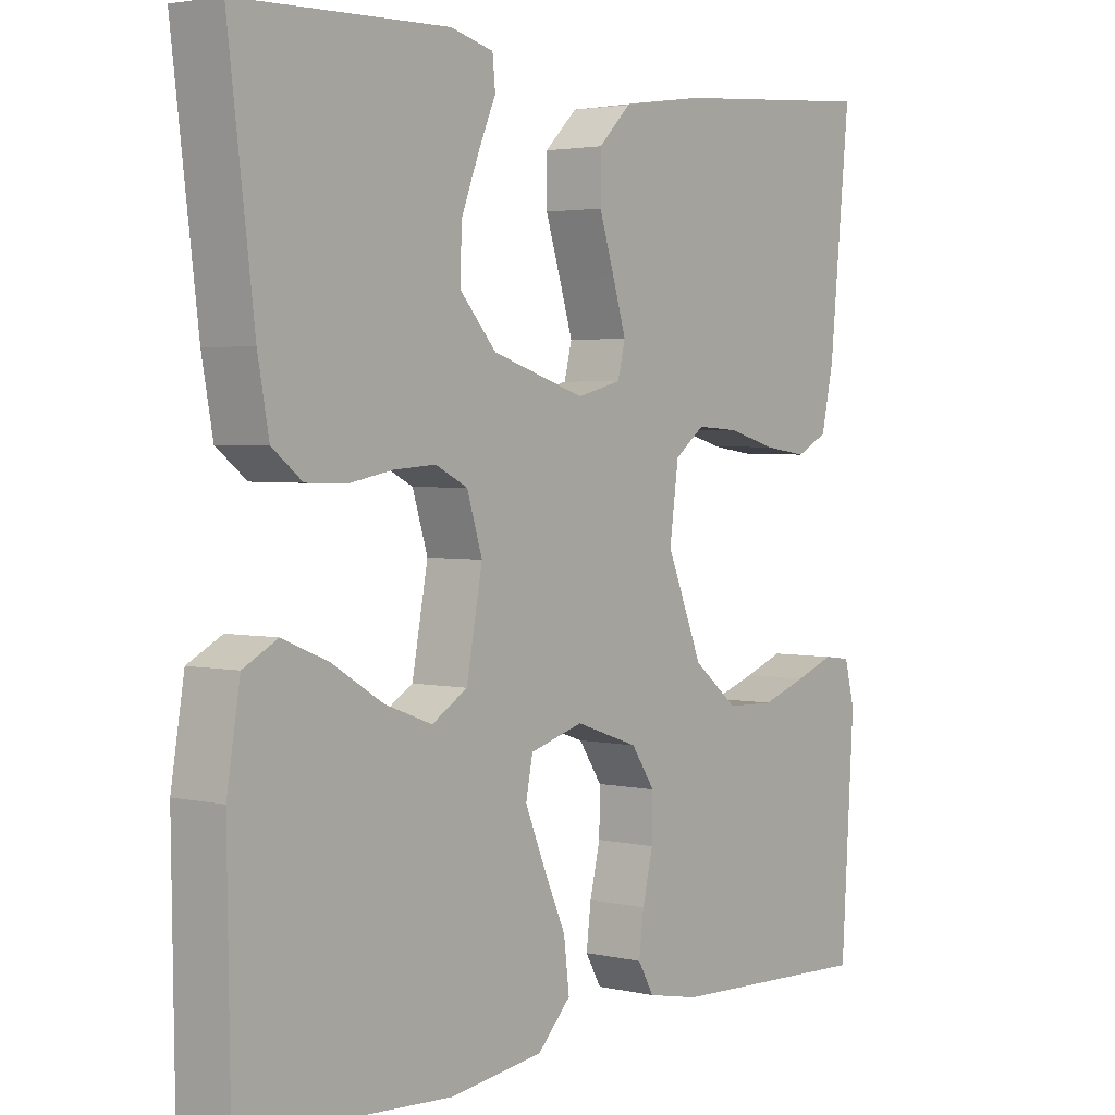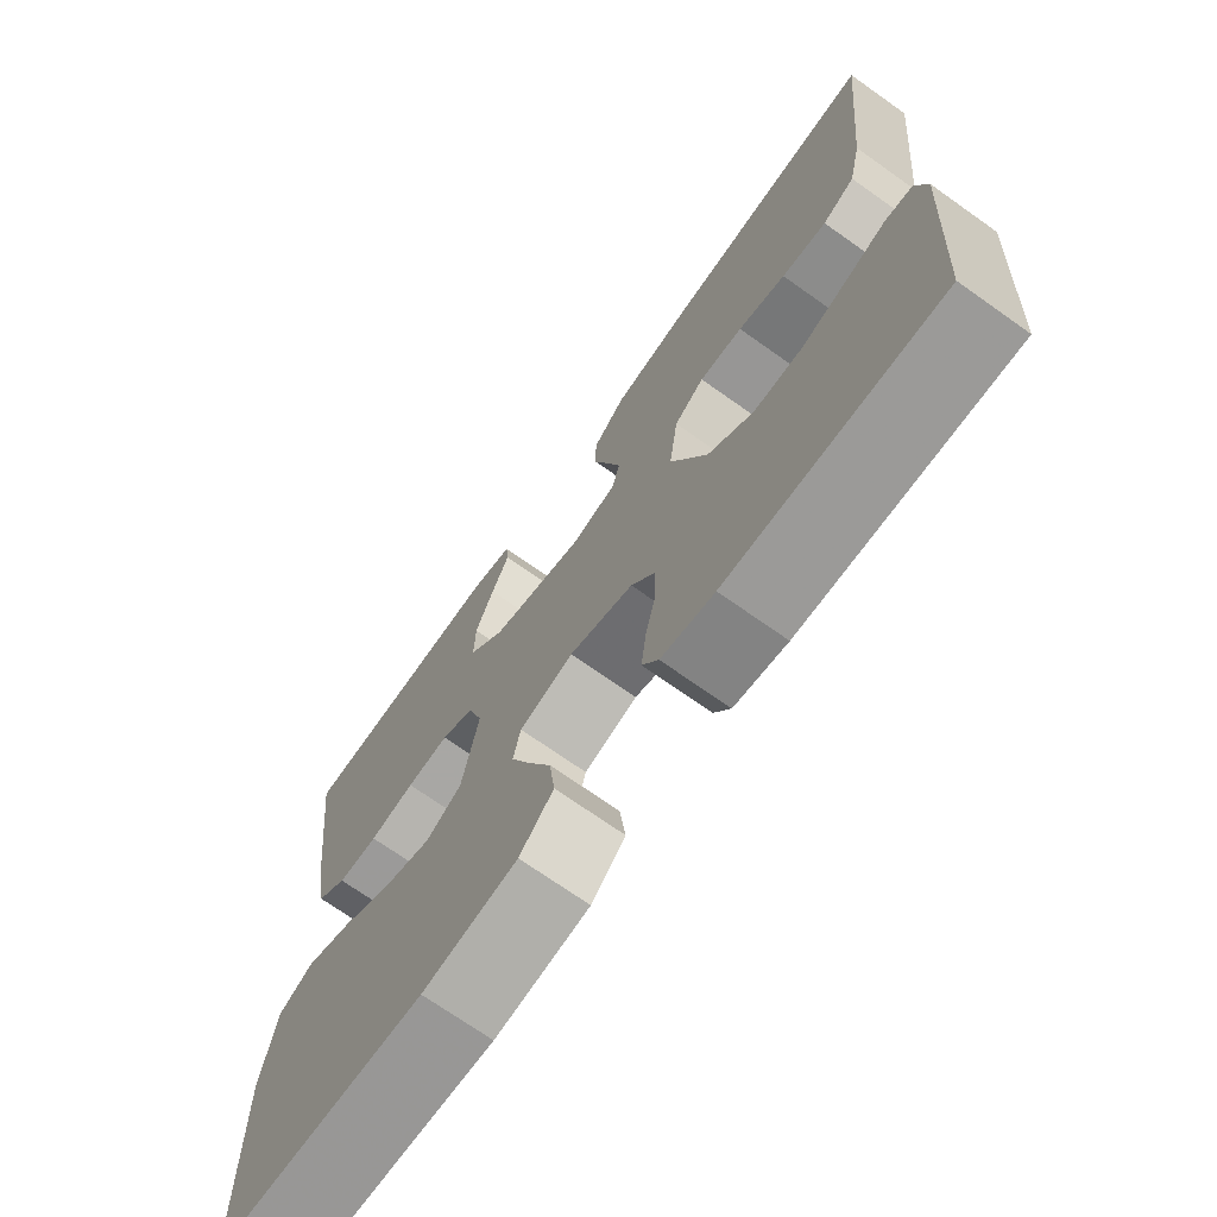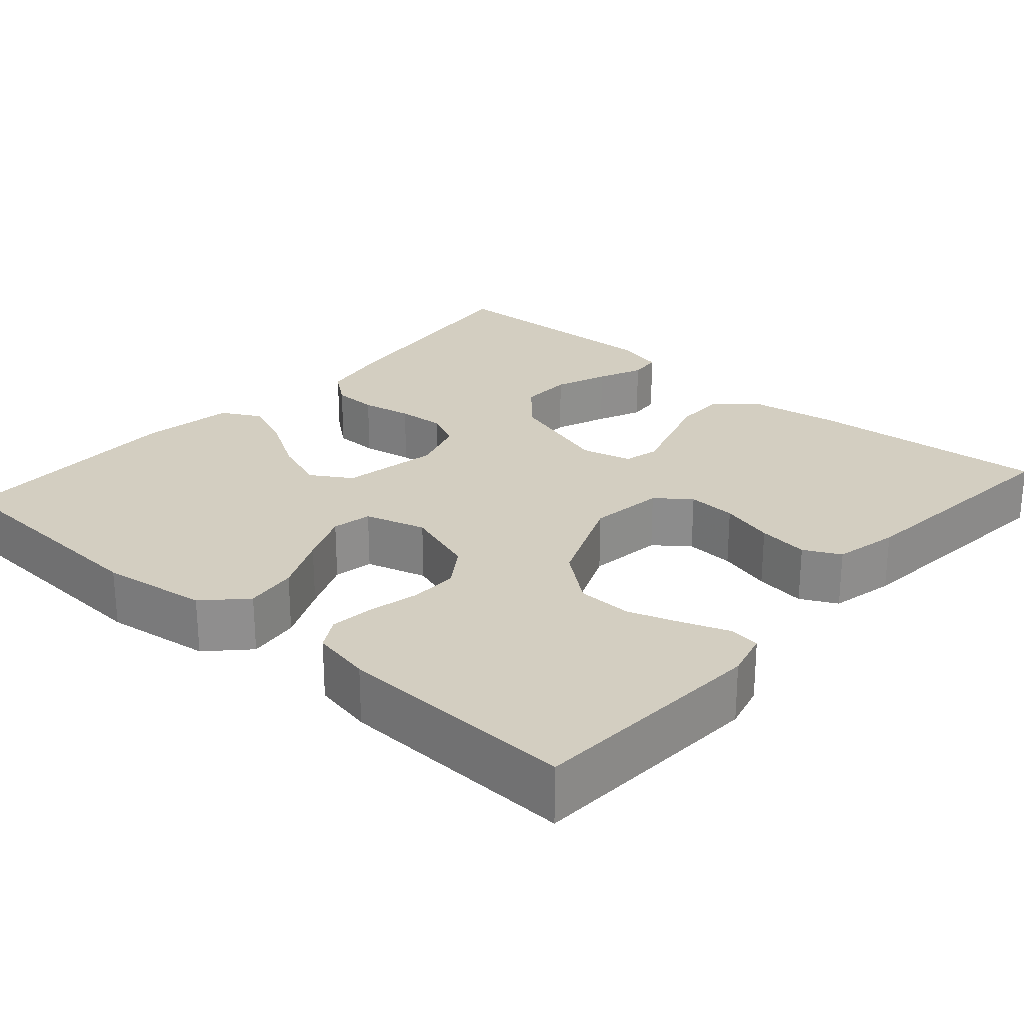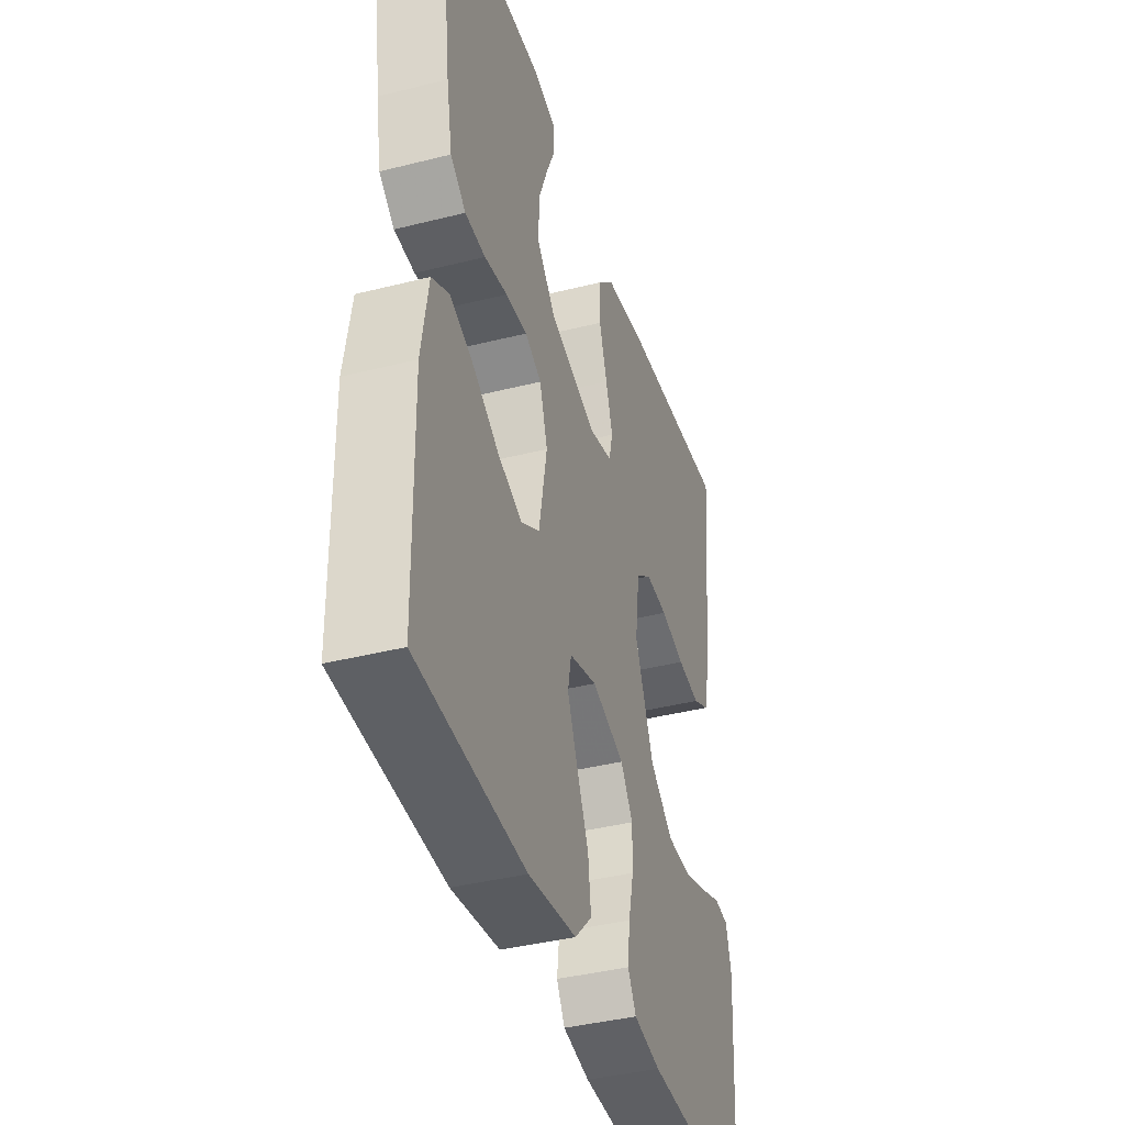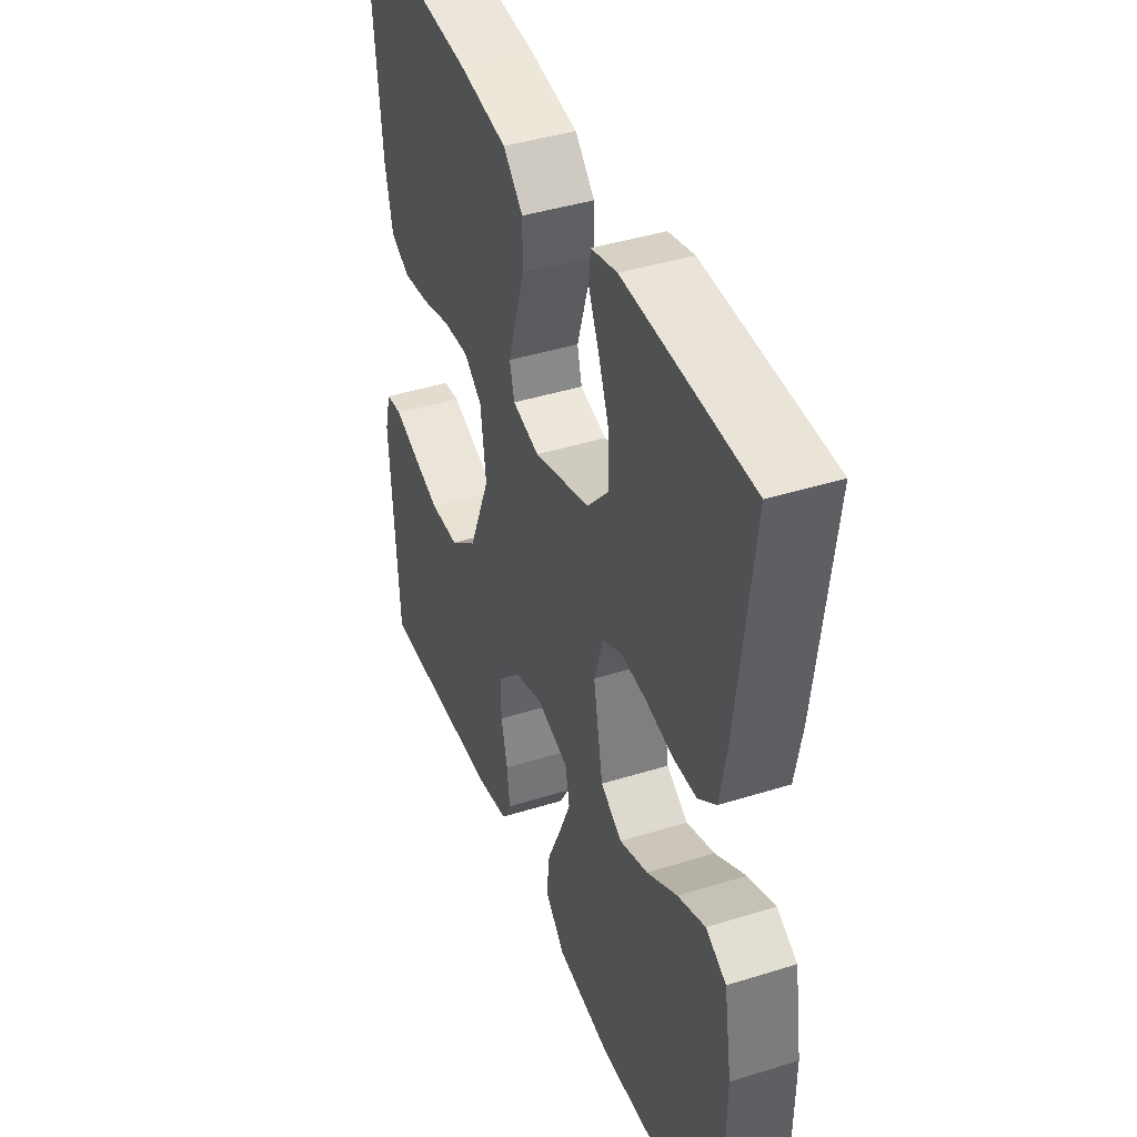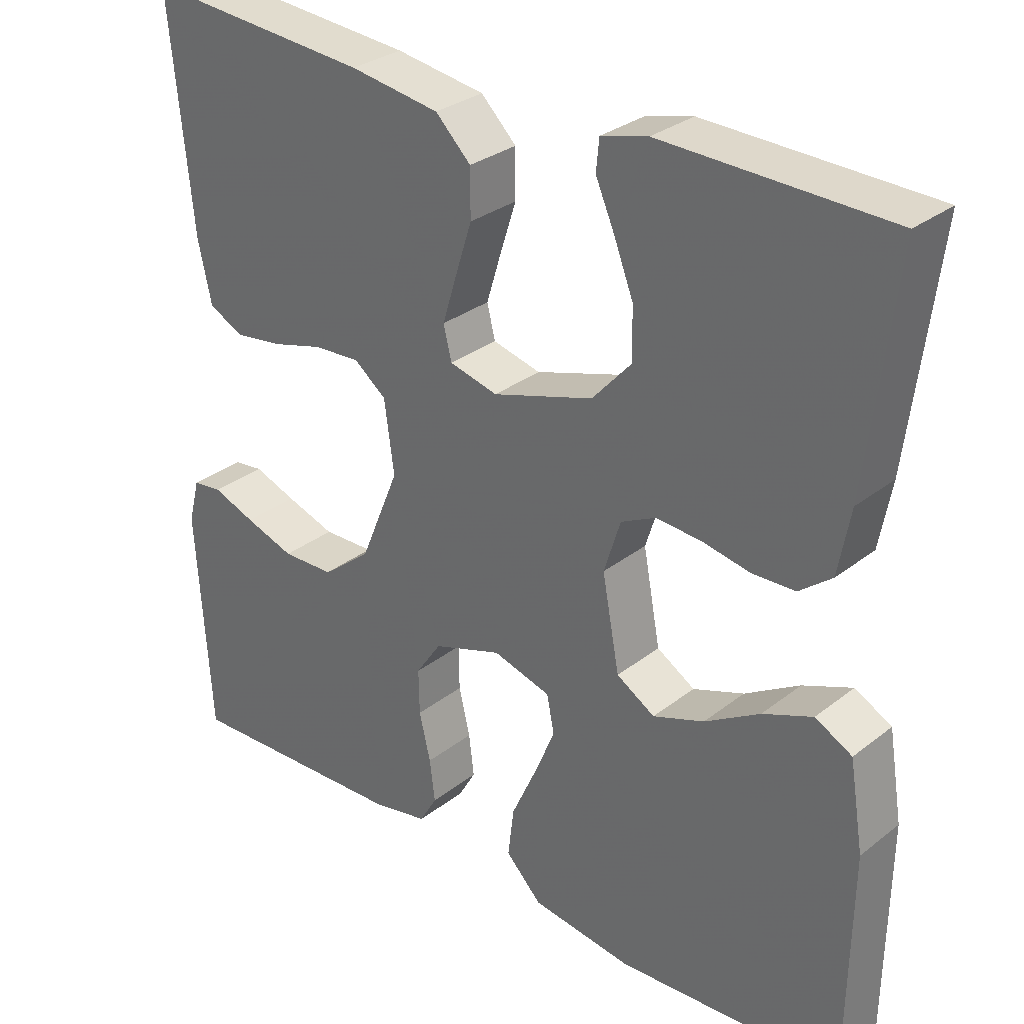
<metadata>
{"format":"obj","ext":"obj","renderer":"f3d","projection":"perspective","resolution":1024,"background":"white","views":[{"elev":2.9,"azim":128.3,"up":"+Z"},{"elev":-71.3,"azim":-125.3,"up":"+Z"},{"elev":25.3,"azim":-138.8,"up":"+Y"},{"elev":-39.7,"azim":107.4,"up":"+Z"},{"elev":41.8,"azim":69.3,"up":"+Z"},{"elev":30.4,"azim":41.8,"up":"+Z"}]}
</metadata>
<code>
v 0.5 0.07 0.5
v 0.463 0.07 0.2
v 0.447 0.07 0.113
v 0.404 0.07 0.079
v 0.347 0.07 0.077
v 0.283 0.07 0.089
v 0.223 0.07 0.093
v 0.177 0.07 0.07
v 0.155 0.07 0
v 0.178 0.07 -0.123
v 0.229 0.07 -0.154
v 0.297 0.07 -0.129
v 0.37 0.07 -0.085
v 0.436 0.07 -0.058
v 0.485 0.07 -0.084
v 0.504 0.07 -0.2
v 0.5 0.07 -0.5
v 0.2 0.07 -0.518
v 0.066 0.07 -0.5
v 0.018 0.07 -0.451
v 0.026 0.07 -0.385
v 0.059 0.07 -0.312
v 0.087 0.07 -0.245
v 0.077 0.07 -0.195
v 0 0.07 -0.173
v -0.091 0.07 -0.204
v -0.125 0.07 -0.254
v -0.124 0.07 -0.314
v -0.109 0.07 -0.377
v -0.102 0.07 -0.433
v -0.125 0.07 -0.473
v -0.2 0.07 -0.488
v -0.5 0.07 -0.5
v -0.519 0.07 -0.2
v -0.504 0.07 -0.142
v -0.465 0.07 -0.137
v -0.408 0.07 -0.158
v -0.342 0.07 -0.18
v -0.273 0.07 -0.178
v -0.208 0.07 -0.126
v -0.156 0.07 0
v -0.169 0.07 0.095
v -0.212 0.07 0.128
v -0.274 0.07 0.124
v -0.342 0.07 0.105
v -0.406 0.07 0.096
v -0.452 0.07 0.119
v -0.47 0.07 0.2
v -0.5 0.07 0.5
v -0.2 0.07 0.477
v -0.081 0.07 0.459
v -0.034 0.07 0.413
v -0.034 0.07 0.35
v -0.056 0.07 0.281
v -0.075 0.07 0.219
v -0.064 0.07 0.175
v 0 0.07 0.159
v 0.134 0.07 0.201
v 0.186 0.07 0.259
v 0.185 0.07 0.326
v 0.159 0.07 0.393
v 0.134 0.07 0.45
v 0.138 0.07 0.491
v 0.2 0.07 0.507
v 0.5 0 0.5
v 0.463 0 0.2
v 0.447 0 0.113
v 0.404 0 0.079
v 0.347 0 0.077
v 0.283 0 0.089
v 0.223 0 0.093
v 0.177 0 0.07
v 0.155 0 0
v 0.178 0 -0.123
v 0.229 0 -0.154
v 0.297 0 -0.129
v 0.37 0 -0.085
v 0.436 0 -0.058
v 0.485 0 -0.084
v 0.504 0 -0.2
v 0.5 0 -0.5
v 0.2 0 -0.518
v 0.066 0 -0.5
v 0.018 0 -0.451
v 0.026 0 -0.385
v 0.059 0 -0.312
v 0.087 0 -0.245
v 0.077 0 -0.195
v 0 0 -0.173
v -0.091 0 -0.204
v -0.125 0 -0.254
v -0.124 0 -0.314
v -0.109 0 -0.377
v -0.102 0 -0.433
v -0.125 0 -0.473
v -0.2 0 -0.488
v -0.5 0 -0.5
v -0.519 0 -0.2
v -0.504 0 -0.142
v -0.465 0 -0.137
v -0.408 0 -0.158
v -0.342 0 -0.18
v -0.273 0 -0.178
v -0.208 0 -0.126
v -0.156 0 0
v -0.169 0 0.095
v -0.212 0 0.128
v -0.274 0 0.124
v -0.342 0 0.105
v -0.406 0 0.096
v -0.452 0 0.119
v -0.47 0 0.2
v -0.5 0 0.5
v -0.2 0 0.477
v -0.081 0 0.459
v -0.034 0 0.413
v -0.034 0 0.35
v -0.056 0 0.281
v -0.075 0 0.219
v -0.064 0 0.175
v 0 0 0.159
v 0.134 0 0.201
v 0.186 0 0.259
v 0.185 0 0.326
v 0.159 0 0.393
v 0.134 0 0.45
v 0.138 0 0.491
v 0.2 0 0.507
f 61 62 63 64
f 60 61 64 1
f 59 60 1 2
f 58 59 2 3
f 57 58 3 4
f 51 52 53 54
f 51 54 55
f 50 51 55
f 49 50 55 56
f 47 48 49 56
f 44 45 46 47
f 43 44 47 56
f 34 35 36 37
f 34 37 38
f 33 34 38 39
f 28 29 30 31
f 27 28 31 32
f 19 20 21 22
f 19 22 23
f 18 19 23
f 17 18 23 24
f 12 13 14 15
f 11 12 15 16
f 57 4 5 6
f 57 6 7
f 42 43 56 57
f 41 42 57 7
f 32 33 39 40
f 27 32 40 41
f 26 27 41
f 25 26 41
f 24 25 41
f 11 16 17 24
f 10 11 24 41
f 9 10 41
f 8 9 41
f 7 8 41
f 128 127 126 125
f 65 128 125 124
f 66 65 124 123
f 67 66 123 122
f 68 67 122 121
f 118 117 116 115
f 119 118 115
f 119 115 114
f 120 119 114 113
f 120 113 112 111
f 111 110 109 108
f 120 111 108 107
f 101 100 99 98
f 102 101 98
f 103 102 98 97
f 95 94 93 92
f 96 95 92 91
f 86 85 84 83
f 87 86 83
f 87 83 82
f 88 87 82 81
f 79 78 77 76
f 80 79 76 75
f 70 69 68 121
f 71 70 121
f 121 120 107 106
f 71 121 106 105
f 104 103 97 96
f 105 104 96 91
f 105 91 90
f 105 90 89
f 105 89 88
f 88 81 80 75
f 105 88 75 74
f 105 74 73
f 105 73 72
f 105 72 71
f 1 65 66 2
f 2 66 67 3
f 3 67 68 4
f 4 68 69 5
f 5 69 70 6
f 6 70 71 7
f 7 71 72 8
f 8 72 73 9
f 9 73 74 10
f 10 74 75 11
f 11 75 76 12
f 12 76 77 13
f 13 77 78 14
f 14 78 79 15
f 15 79 80 16
f 16 80 81 17
f 17 81 82 18
f 18 82 83 19
f 19 83 84 20
f 20 84 85 21
f 21 85 86 22
f 22 86 87 23
f 23 87 88 24
f 24 88 89 25
f 25 89 90 26
f 26 90 91 27
f 27 91 92 28
f 28 92 93 29
f 29 93 94 30
f 30 94 95 31
f 31 95 96 32
f 32 96 97 33
f 33 97 98 34
f 34 98 99 35
f 35 99 100 36
f 36 100 101 37
f 37 101 102 38
f 38 102 103 39
f 39 103 104 40
f 40 104 105 41
f 41 105 106 42
f 42 106 107 43
f 43 107 108 44
f 44 108 109 45
f 45 109 110 46
f 46 110 111 47
f 47 111 112 48
f 48 112 113 49
f 49 113 114 50
f 50 114 115 51
f 51 115 116 52
f 52 116 117 53
f 53 117 118 54
f 54 118 119 55
f 55 119 120 56
f 56 120 121 57
f 57 121 122 58
f 58 122 123 59
f 59 123 124 60
f 60 124 125 61
f 61 125 126 62
f 62 126 127 63
f 63 127 128 64
f 64 128 65 1

</code>
